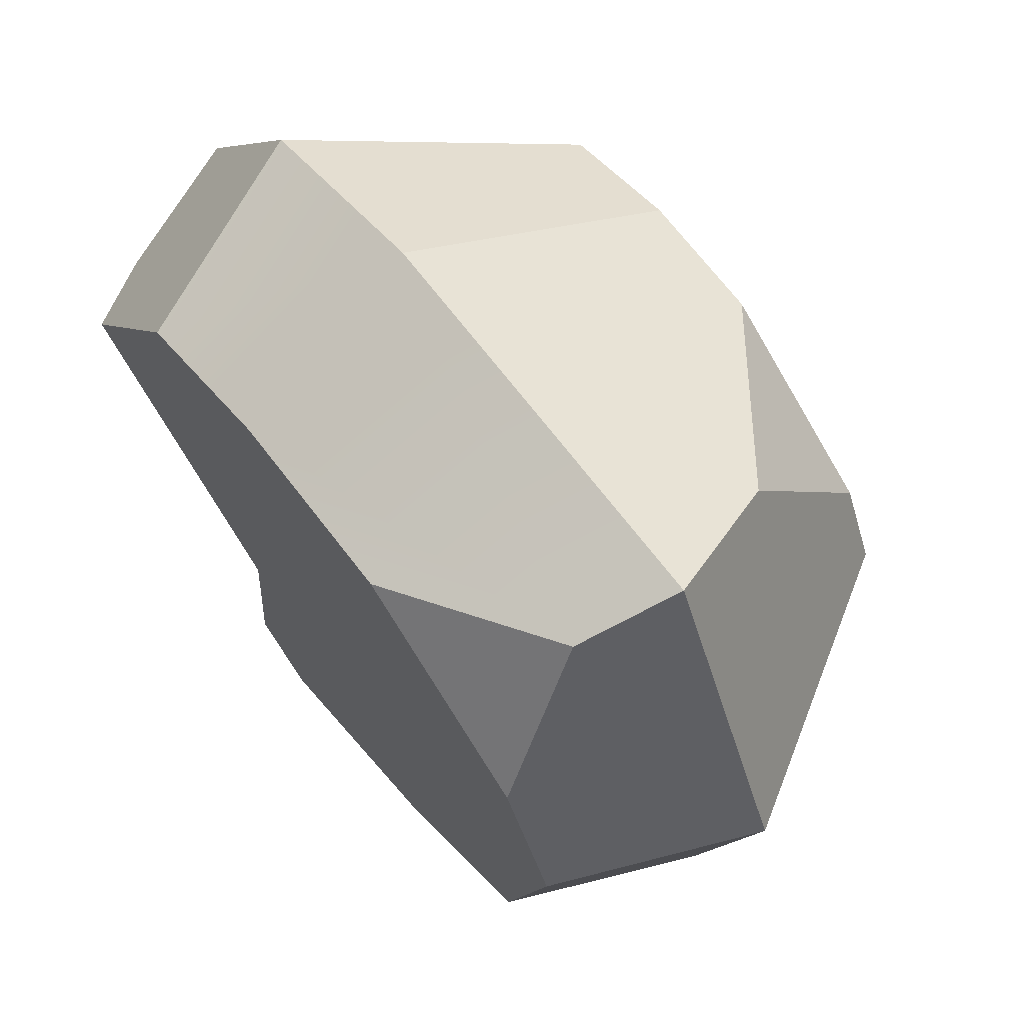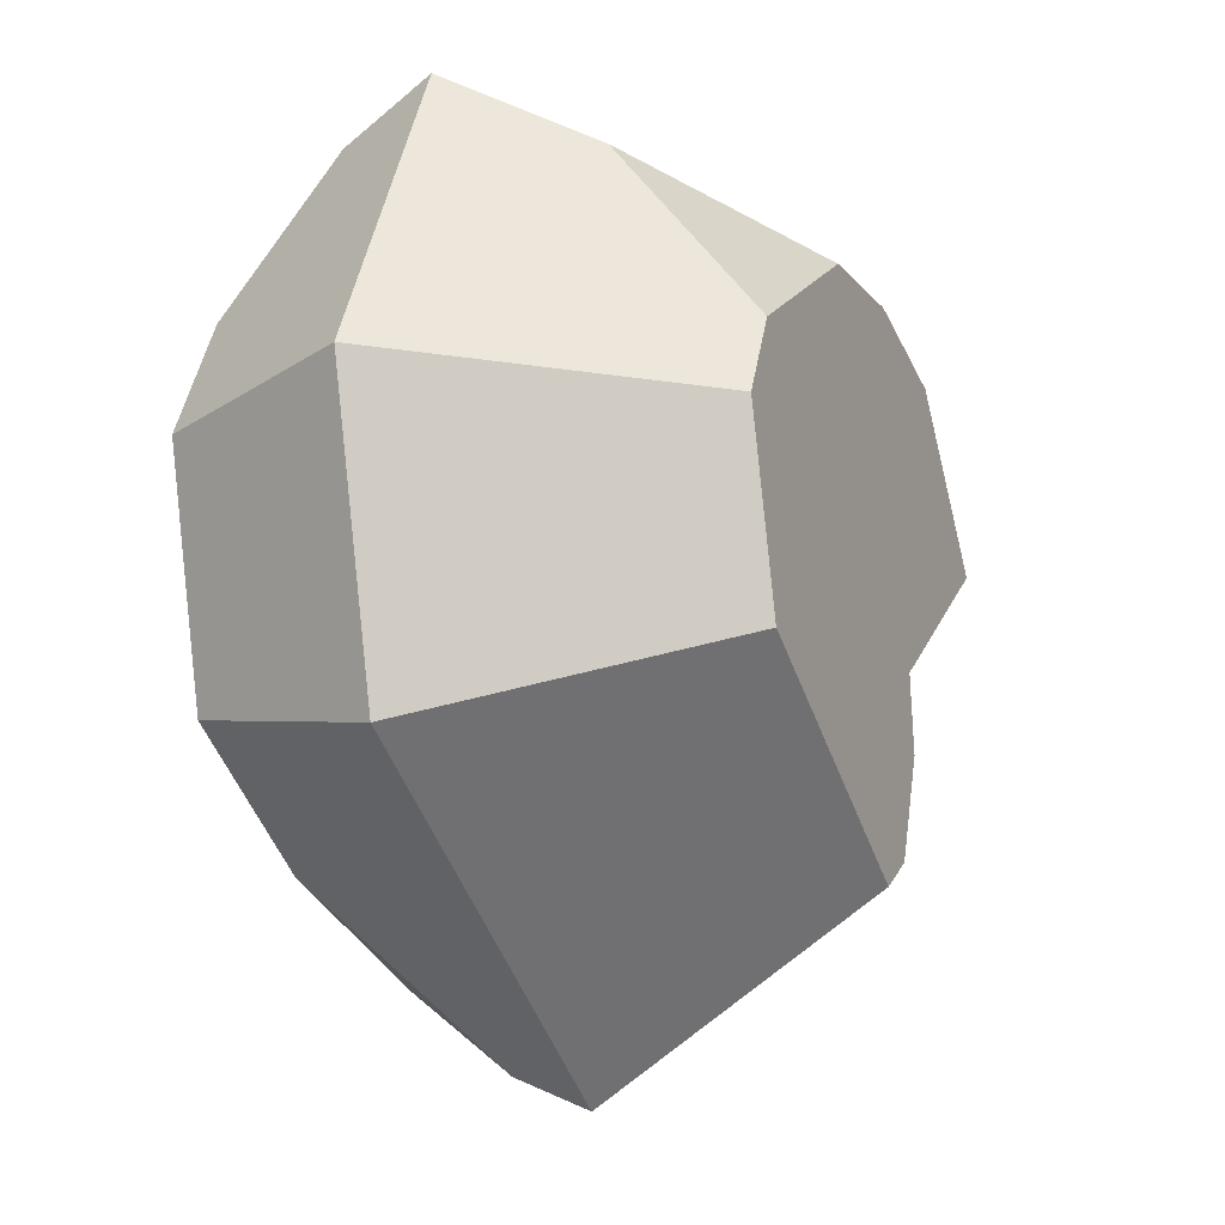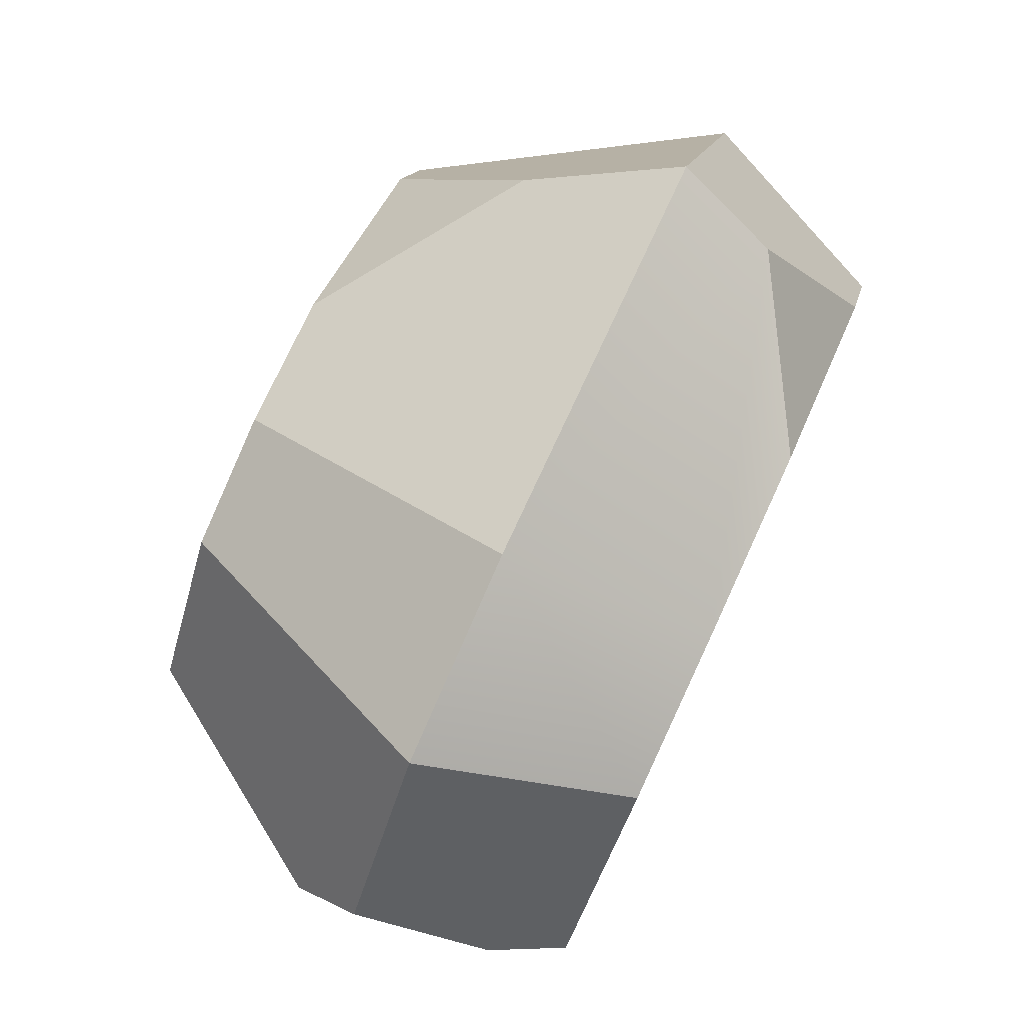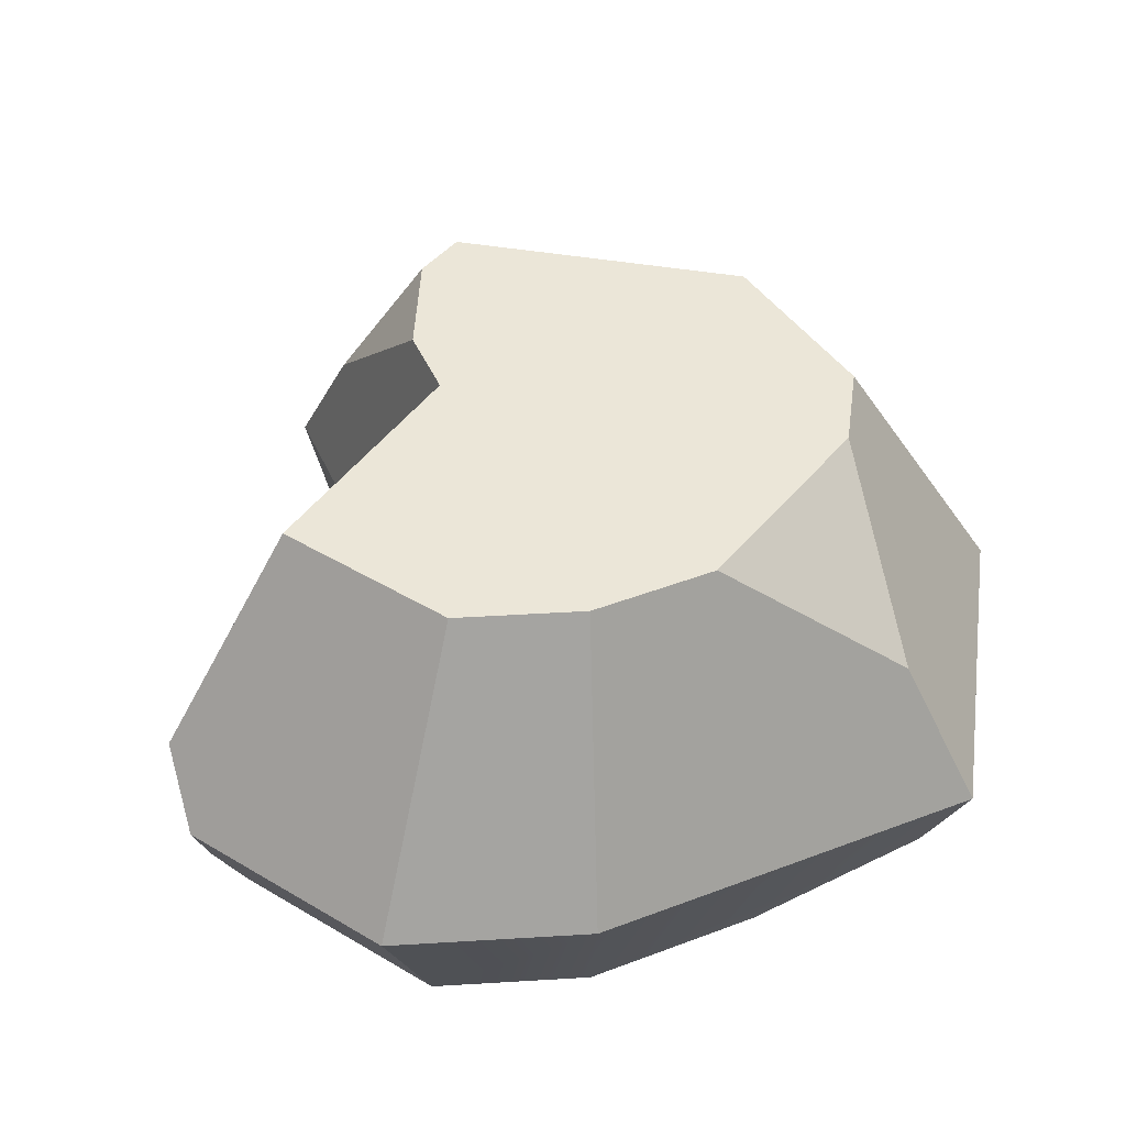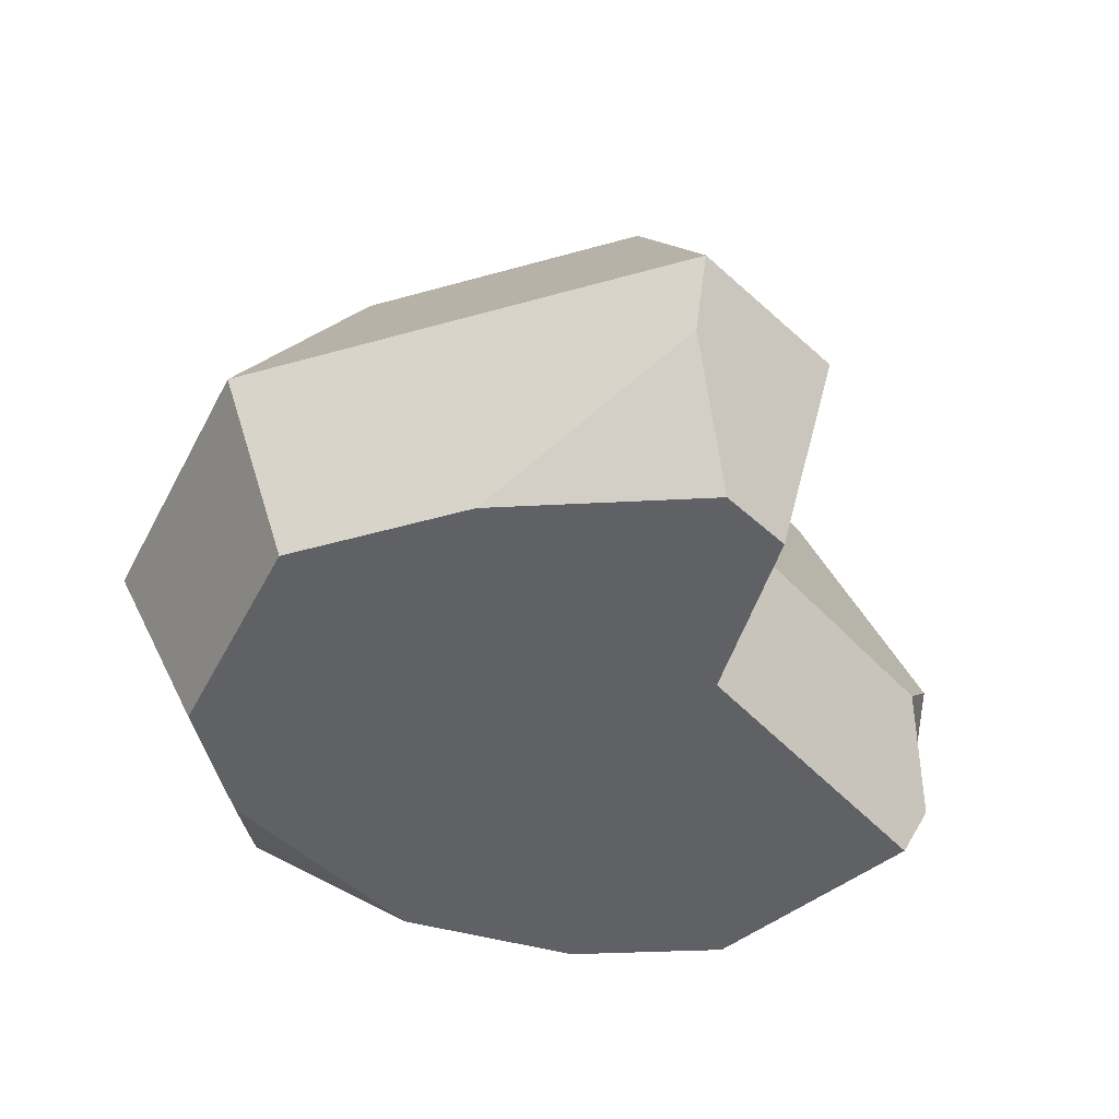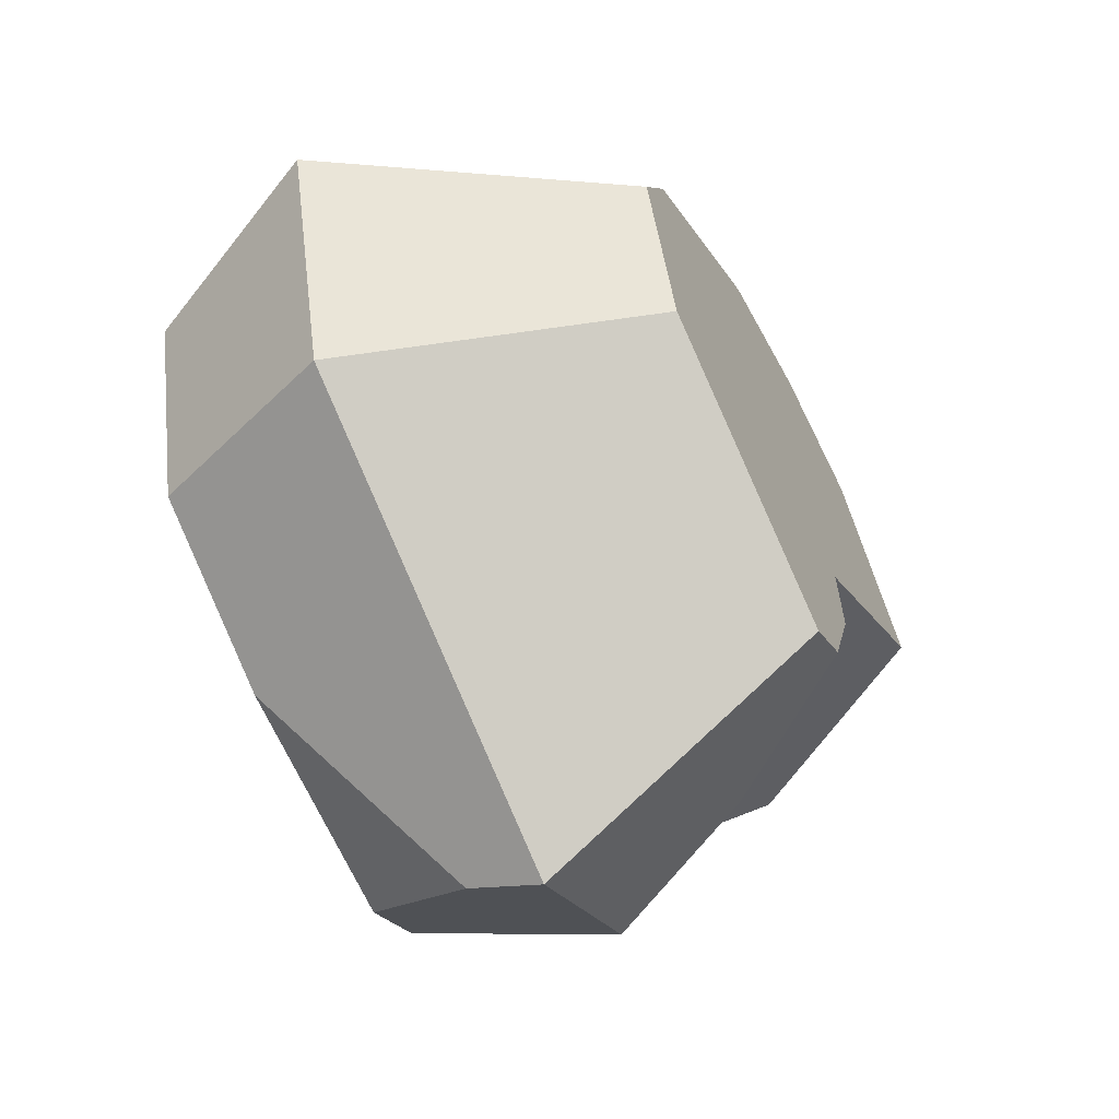
<metadata>
{"format":"obj","ext":"obj","renderer":"f3d","projection":"perspective","resolution":1024,"background":"white","views":[{"elev":65.3,"azim":52.0,"up":"+Z"},{"elev":-18.3,"azim":113.1,"up":"+Z"},{"elev":79.7,"azim":-65.3,"up":"+Z"},{"elev":46.3,"azim":-18.4,"up":"+Y"},{"elev":-49.2,"azim":168.2,"up":"+Y"},{"elev":-59.5,"azim":117.5,"up":"+Z"}]}
</metadata>
<code>
g stone_largeD
v -0.3668 0.5683 0.1162
v -0.2286 0.5683 0.2966
v -0.5344 0.3122 0.1561
v -0.5344 0.2354 0.2337
v -0.3652 0.2354 0.4545
v -0.09216 0.5683 -0.2773
v -0.132 0.5683 -0.06371
v -0.1401 0.5683 -0.152
v -0.08054 0.5683 0.3348
v -0.03623 0.5683 -0.3143
v 0.07117 0.5683 0.3215
v 0.2813 0.5683 -0.1369
v 0.2906 0.5683 0.1718
v 0.3381 0.5683 0.07609
v -0.1034 0 0.4177
v -0.2914 0 0.3692
v -0.1302 0.2354 0.5151
v -0.05986 0.2354 -0.5151
v 0.4441 0.2354 -0.2336
v -0.1927 0.4018 -0.319
v 0.5344 0.2354 0.1045
v 0.3514 0.2354 0.4729
v 0.2872 0.4018 0.3905
v 0.1545 0 -0.294
v 0.3561 0 -0.1814
v -0.05508 0.1474 -0.4745
v -0.5076 0.08149 0.1498
v -0.4897 0.2354 0.09543
v 0.4283 0 0.08914
v -0.4669 0 0.14
v 0.118 0 0.3982
v 0.3167 0.1177 0.4284
v -0.2374 0.2354 -0.3977
v -0.2119 0.2354 -0.1174
v -0.1101 0 -0.3649
v 0.3551 0 0.2365
v -0.1688 0 -0.08838
v -0.1891 0 -0.3126
f 3 2 1
f 2 3 4
f 2 4 5
f 8 7 6
f 9 6 7
f 9 10 6
f 11 10 9
f 11 12 10
f 13 12 11
f 12 13 14
f 9 7 2
f 2 7 1
f 17 16 15
f 16 17 5
f 10 19 18
f 19 10 12
f 8 6 20
f 13 21 14
f 21 13 22
f 22 13 23
f 23 17 22
f 17 23 9
f 9 23 11
f 26 25 24
f 25 26 19
f 19 26 18
f 4 28 27
f 11 23 13
f 21 25 19
f 25 21 29
f 4 3 28
f 16 27 30
f 27 16 4
f 4 16 5
f 32 15 31
f 15 32 17
f 17 32 22
f 9 5 17
f 5 9 2
f 34 20 33
f 20 34 8
f 8 34 7
f 12 21 19
f 21 12 14
f 26 24 35
f 21 36 29
f 36 21 22
f 36 22 32
f 3 34 28
f 34 3 7
f 7 3 1
f 27 37 30
f 37 27 34
f 34 27 28
f 20 18 33
f 18 20 10
f 10 20 6
f 33 35 38
f 35 33 26
f 26 33 18
f 31 36 32
f 38 34 33
f 34 38 37
f 36 25 29
f 25 36 24
f 24 36 31
f 24 31 35
f 35 31 15
f 35 15 37
f 37 15 16
f 37 16 30
f 38 35 37
f 19 22 21
f 22 19 18
f 22 18 17
f 17 18 33
f 17 33 34
f 34 5 17
f 5 34 28
f 5 28 4

</code>
